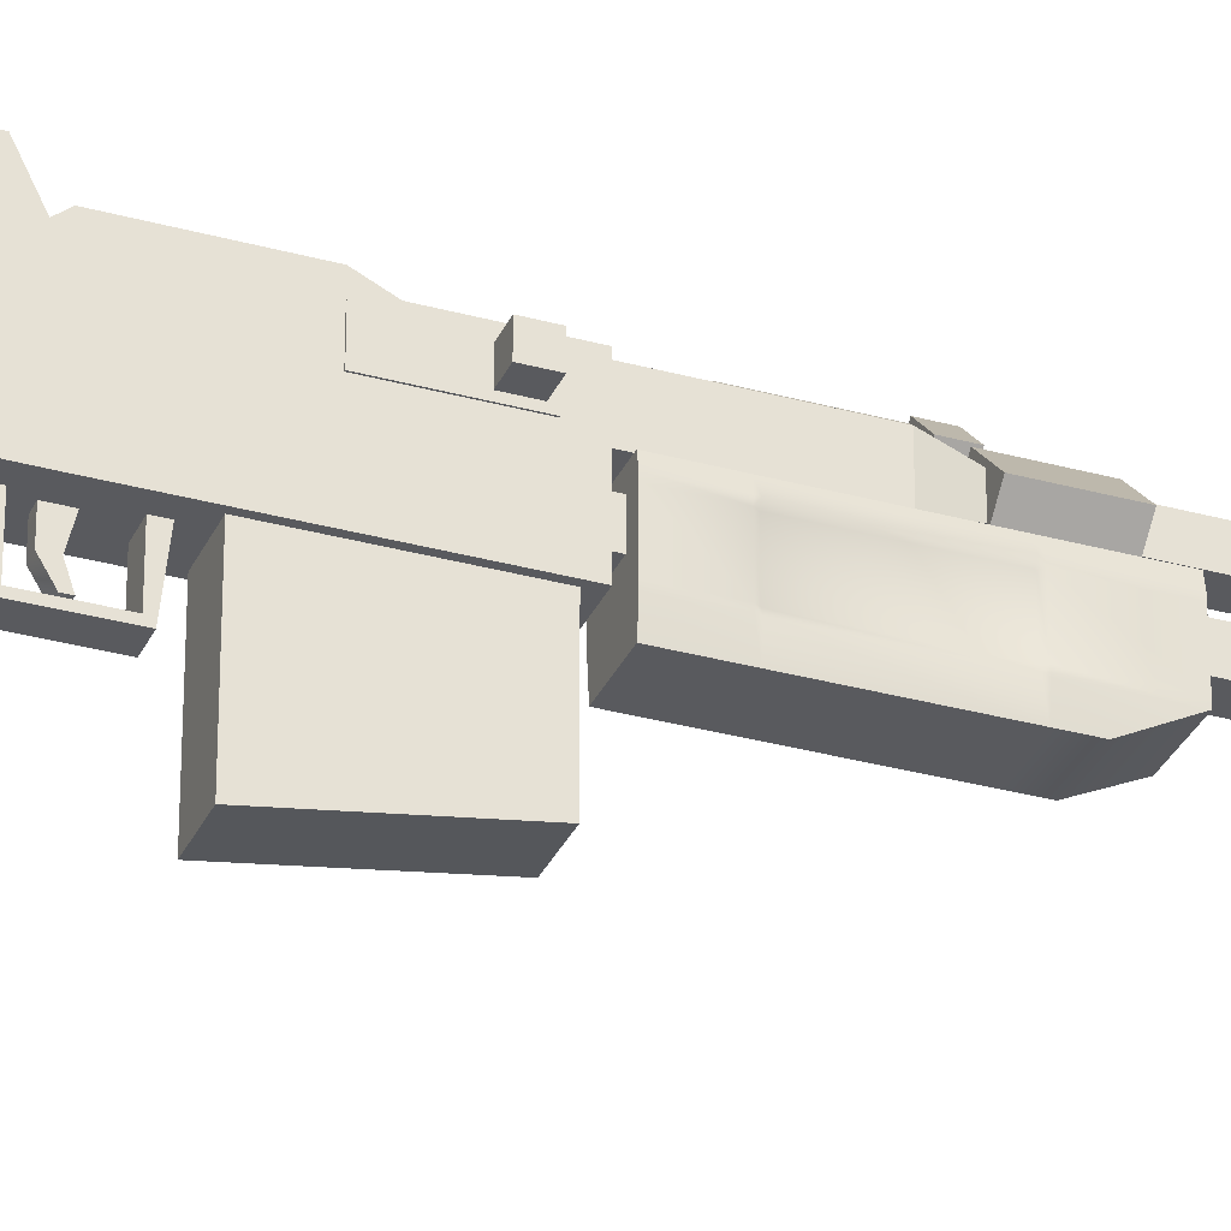
<metadata>
{"format":"obj","ext":"obj","renderer":"f3d","projection":"perspective","resolution":1024,"background":"white","views":[{"elev":-31.8,"azim":-111.3,"up":"+Y"}]}
</metadata>
<code>
g
v -0.2 0.85 0
v -0.25 0.24 0.47
v 0.2 0.85 0
v 0.25 0.24 0.47
v 0.25 0.25 -3.1
v 0.25 -0.85 -3.1
v -0.25 0.25 -3.1
v -0.25 -0.85 -3.1
v -0.25 0.4 -0.4373
v -0.25 -0.35 -0.4373
v 0.25 0.4 -0.4373
v 0.25 -0.35 -0.4373
v -0.25 0.25 -3.1
v -0.25 -0.85 -3.1
v 0.25 0.25 -3.1
v 0.25 -0.85 -3.1
v 0.25 0.25 -3.2
v 0.25 -0.85 -3.2
v -0.25 0.25 -3.2
v -0.25 -0.85 -3.2
v -0.1186 0.85 0
v -0.1186 0.24 0.47
v -0.1186 0.3 -3.1
v -0.1186 -0.9 -3.1
v -0.1186 0.45 -0.4373
v -0.1186 -0.4 -0.4373
v -0.1186 0.3 -3.1
v -0.1186 -0.9 -3.1
v -0.1186 0.3 -3.2
v -0.1186 -0.9 -3.2
v 0.1186 0.85 0
v 0.1186 0.24 0.47
v 0.1186 0.3 -3.1
v 0.1186 -0.9 -3.1
v 0.1186 0.45 -0.4373
v 0.1186 -0.4 -0.4373
v 0.1186 0.3 -3.1
v 0.1186 -0.9 -3.1
v 0.1186 0.3 -3.2
v 0.1186 -0.9 -3.2
v -0.12 1.17 9.42
v -0.12 0.93 9.42
v 0.12 1.17 9.42
v 0.12 0.93 9.42
v 0.12 1.17 2.68
v 0.12 0.93 2.68
v -0.12 1.17 2.68
v -0.12 0.93 2.68
v -0.125 1.225 8.7
v -0.125 0.925 8.7
v 0.125 1.225 8.7
v 0.125 0.925 8.7
v 0.125 1.225 8.4
v 0.125 0.925 8.4
v -0.125 1.225 8.4
v -0.125 0.925 8.4
v -0.15 1.4 0.77
v -0.15 1.2 0.77
v 0.15 1.4 0.77
v 0.15 1.2 0.77
v 0.15 1.4 0.67
v 0.15 1.2 0.67
v -0.15 1.4 0.67
v -0.15 1.2 0.67
v -0.07 1.44 0.73
v 0 1.42 0.73
v -0.08 1.43 0.73
v 0 1.4 0.73
v 0.07 1.44 0.73
v 0.08 1.43 0.73
v 0.07 1.44 0.71
v 0 1.42 0.71
v 0.08 1.43 0.71
v 0 1.4 0.71
v -0.07 1.44 0.71
v -0.08 1.43 0.71
v -0.08 1.57 0.73
v 0 1.6 0.73
v -0.07 1.56 0.73
v 0 1.58 0.73
v 0.08 1.57 0.73
v 0.07 1.56 0.73
v 0.08 1.57 0.71
v 0 1.6 0.71
v 0.07 1.56 0.71
v 0 1.58 0.71
v -0.08 1.57 0.71
v -0.07 1.56 0.71
v -0.08 1.57 0.73
v -0.11 1.5 0.73
v -0.08 1.43 0.73
v -0.07 1.56 0.73
v -0.09 1.5 0.73
v -0.07 1.44 0.73
v -0.07 1.56 0.71
v -0.09 1.5 0.71
v -0.07 1.44 0.71
v -0.08 1.57 0.71
v -0.11 1.5 0.71
v -0.08 1.43 0.71
v 0.07 1.56 0.73
v 0.09 1.5 0.73
v 0.07 1.44 0.73
v 0.08 1.57 0.73
v 0.11 1.5 0.73
v 0.08 1.43 0.73
v 0.08 1.57 0.71
v 0.11 1.5 0.71
v 0.08 1.43 0.71
v 0.07 1.56 0.71
v 0.09 1.5 0.71
v 0.07 1.44 0.71
v -0.05 1.42 0.74
v -0.05 1.4 0.74
v 0.05 1.42 0.74
v 0.05 1.4 0.74
v 0.05 1.42 0.7
v 0.05 1.4 0.7
v -0.05 1.42 0.7
v -0.05 1.4 0.7
v -0.1 1.35 8.675
v -0.1 1.15 8.675
v 0.1 1.35 8.675
v 0.1 1.15 8.675
v 0.1 1.35 8.425
v 0.1 1.15 8.425
v -0.1 1.35 8.425
v -0.1 1.15 8.425
v -0.015 1.5 8.625
v -0.025 1.35 8.675
v 0.015 1.5 8.625
v 0.025 1.35 8.675
v 0.015 1.5 8.475
v 0.025 1.35 8.425
v -0.015 1.5 8.475
v -0.025 1.35 8.425
v -0.1 0.25 1.45
v -0.1 -0.2 1.4
v 0.1 0.25 1.45
v 0.1 -0.2 1.4
v 0.1 0.25 1.35
v 0.1 -0.2 1.35
v -0.1 0.25 1.35
v -0.1 -0.2 1.35
v -0.1 0.25 0.85
v -0.1 -0.2 0.85
v 0.1 0.25 0.85
v 0.1 -0.2 0.85
v 0.1 0.25 0.75
v 0.1 -0.2 0.8
v -0.1 0.25 0.75
v -0.1 -0.2 0.8
v -0.1 -0.15 1.35
v -0.1 -0.2 1.35
v 0.1 -0.15 1.35
v 0.1 -0.2 1.35
v 0.1 -0.15 0.85
v 0.1 -0.2 0.85
v -0.1 -0.15 0.85
v -0.1 -0.2 0.85
v -0.05 0.25 1.125
v -0.05 0.05 1.075
v -0.05 -0.1 1.125
v 0.05 0.25 1.125
v 0.05 0.05 1.075
v 0.05 -0.1 1.125
v 0.05 0.25 0.975
v 0.05 0.05 0.975
v 0.05 -0.1 1.065
v -0.05 0.25 0.975
v -0.05 0.05 0.975
v -0.05 -0.1 1.065
v 0.25 0.5553 -0.7136
v 0.25 -0.2394 -0.7136
v -0.25 0.5553 -0.7136
v -0.25 -0.2394 -0.7136
v -0.1186 0.6053 -0.7136
v -0.1186 -0.2894 -0.7136
v 0.1186 0.6053 -0.7136
v 0.1186 -0.2894 -0.7136
v 0.2 1.6 0.75
v 0.2 1.2 0.95
v 0.25 1.6 0.75
v 0.25 1.2 0.95
v 0.25 1.6 0.65
v 0.25 1.2 0.55
v 0.2 1.6 0.65
v 0.2 1.2 0.55
v -0.25 1.6 0.75
v -0.25 1.2 0.95
v -0.2 1.6 0.75
v -0.2 1.2 0.95
v -0.2 1.6 0.65
v -0.2 1.2 0.55
v -0.25 1.6 0.65
v -0.25 1.2 0.55
v -0.12 1.17 4.5
v -0.12 0.93 4.5
v 0.12 1.17 4.5
v 0.12 0.93 4.5
v 0.1875 1.238 4.188
v 0.1875 0.8625 4.188
v -0.1875 1.238 4.188
v -0.1875 0.8625 4.188
v -0.1875 1.238 4.188
v -0.1875 0.8625 4.188
v 0.1875 1.238 4.188
v 0.1875 0.8625 4.188
v 0.1875 1.238 2.862
v 0.1875 0.8625 2.862
v -0.1875 1.238 2.862
v -0.1875 0.8625 2.862
v -0.23 0.85 5.3
v -0.25 0.75 5.3
v -0.25 0.7 5.3
v -0.25 0.3 5.3
v -0.25 0.25 5.3
v -0.23 0.05 4.9
v 0.23 0.85 5.3
v 0.23 0.85 4.633
v 0.23 0.85 3.567
v 0.25 0.75 5.3
v 0.25 0.75 4.633
v 0.25 0.75 3.567
v 0.25 0.7 5.3
v 0.23 0.7 4.633
v 0.23 0.7 3.567
v 0.25 0.3 5.3
v 0.23 0.3 4.633
v 0.23 0.3 3.567
v 0.25 0.25 5.3
v 0.25 0.25 4.633
v 0.25 0.25 3.567
v 0.23 0.05 4.9
v 0.23 0.05 4.633
v 0.23 0.05 3.567
v 0.23 0.85 3.1
v 0.25 0.75 3.1
v 0.25 0.7 3.1
v 0.25 0.3 3.1
v 0.25 0.25 3.1
v 0.23 0.05 3.1
v -0.23 0.85 3.1
v -0.23 0.85 3.567
v -0.23 0.85 4.633
v -0.25 0.75 3.1
v -0.25 0.75 3.567
v -0.25 0.75 4.633
v -0.25 0.7 3.1
v -0.23 0.7 3.567
v -0.23 0.7 4.633
v -0.25 0.3 3.1
v -0.23 0.3 3.567
v -0.23 0.3 4.633
v -0.25 0.25 3.1
v -0.25 0.25 3.567
v -0.25 0.25 4.633
v -0.23 0.05 3.1
v -0.23 0.05 3.567
v -0.23 0.05 4.633
v -0.23 0.85 4.668
v -0.25 0.75 4.668
v -0.25 0.7 4.668
v -0.25 0.3 4.668
v -0.25 0.25 4.668
v -0.23 0.05 4.668
v 0.23 0.85 4.668
v 0.25 0.75 4.668
v 0.25 0.7 4.668
v 0.25 0.3 4.668
v 0.25 0.25 4.668
v 0.23 0.05 4.668
v 0.23 0.85 3.535
v 0.25 0.75 3.535
v 0.25 0.7 3.535
v 0.25 0.3 3.535
v 0.25 0.25 3.535
v 0.23 0.05 3.535
v -0.23 0.85 3.535
v -0.25 0.75 3.535
v -0.25 0.7 3.535
v -0.25 0.3 3.535
v -0.25 0.25 3.535
v -0.23 0.05 3.535
v 0.075 1.6 8.675
v 0.075 1.35 8.675
v 0.1 1.6 8.675
v 0.1 1.35 8.675
v 0.1 1.6 8.425
v 0.1 1.35 8.425
v 0.075 1.6 8.425
v 0.075 1.35 8.425
v -0.1 1.6 8.675
v -0.1 1.35 8.675
v -0.075 1.6 8.675
v -0.075 1.35 8.675
v -0.075 1.6 8.425
v -0.075 1.35 8.425
v -0.1 1.6 8.425
v -0.1 1.35 8.425
v -0.1 1.6 8.675
v -0.05 1.65 8.675
v 0.05 1.65 8.675
v -0.1 1.575 8.675
v -0.05 1.625 8.675
v 0.05 1.625 8.675
v 0.1 1.6 8.675
v 0.1 1.575 8.675
v 0.1 1.6 8.425
v 0.05 1.65 8.425
v -0.05 1.65 8.425
v 0.1 1.575 8.425
v 0.05 1.625 8.425
v -0.05 1.625 8.425
v -0.1 1.6 8.425
v -0.1 1.575 8.425
v -0.25 1.25 3
v -0.25 0.75 3
v -0.25 0.25 3
v 0.25 1.25 3
v 0.25 1.35 2
v 0.25 1.35 1
v 0.25 0.75 3
v 0.25 0.75 2
v 0.25 0.75 1
v 0.25 0.25 3
v 0.25 0.25 2
v 0.25 0.25 1
v 0.25 1.25 0.5
v 0.25 0.85 0
v 0.26 0.25 0
v -0.25 1.25 0.5
v -0.25 1.35 1
v -0.25 1.35 2
v -0.25 0.85 0
v -0.25 0.75 1
v -0.25 0.75 2
v -0.26 0.25 0
v -0.25 0.25 1
v -0.25 0.25 2
v -0.25 1.25 2.21
v 0.25 1.25 2.21
v 0.25 1.25 0.8814
v -0.25 1.25 0.8814
v -0.125 0.725 7
v -0.125 0.475 7
v 0.125 0.725 7
v 0.125 0.475 7
v 0.125 0.725 3
v 0.125 0.475 3
v -0.125 0.725 3
v -0.125 0.475 3
v -0.15 1.225 6.95
v -0.15 0.425 6.95
v 0.15 1.225 6.95
v 0.15 0.425 6.95
v 0.15 1.225 6.65
v 0.15 0.425 6.65
v -0.15 1.225 6.65
v -0.15 0.425 6.65
v -0.25 1.2 9.25
v -0.25 0.9 9.25
v 0.25 1.2 9.25
v 0.25 0.9 9.25
v 0.25 1.2 8.75
v 0.25 0.9 8.75
v -0.25 1.2 8.75
v -0.25 0.9 8.75
v 0.15 0.9 9.1
v 0.95 -1.1 9.1
v 0.25 0.9 9.1
v 1.05 -1.1 9.1
v 0.25 0.9 8.9
v 1.05 -1.1 8.9
v 0.15 0.9 8.9
v 0.95 -1.1 8.9
v 0.85 -1.044 9.235
v 0.85 -1.115 9.306
v 1.15 -1.044 9.235
v 1.15 -1.095 9.165
v 1.15 -1.095 8.835
v 1.15 -1.115 9.306
v 1.15 -1.2 9.2
v 1.15 -1.2 8.8
v 1.15 -1.044 8.765
v 1.15 -1.115 8.694
v 0.85 -1.044 8.765
v 0.85 -1.095 8.835
v 0.85 -1.095 9.165
v 0.85 -1.115 8.694
v 0.85 -1.2 8.8
v 0.85 -1.2 9.2
v -0.15 0.9 9.1
v -0.95 -1.1 9.1
v -0.25 0.9 9.1
v -1.05 -1.1 9.1
v -0.25 0.9 8.9
v -1.05 -1.1 8.9
v -0.15 0.9 8.9
v -0.95 -1.1 8.9
v -0.85 -1.044 9.235
v -0.85 -1.115 9.306
v -1.15 -1.044 9.235
v -1.15 -1.095 9.165
v -1.15 -1.095 8.835
v -1.15 -1.115 9.306
v -1.15 -1.2 9.2
v -1.15 -1.2 8.8
v -1.15 -1.044 8.765
v -1.15 -1.115 8.694
v -0.85 -1.044 8.765
v -0.85 -1.095 8.835
v -0.85 -1.095 9.165
v -0.85 -1.115 8.694
v -0.85 -1.2 8.8
v -0.85 -1.2 9.2
v -0.2828 1.05 5.1
v 0 0.7672 5.1
v 0 1.333 5.1
v 0.2828 1.05 5.1
v 0 1.333 4.5
v 0.2828 1.05 4.5
v -0.2828 1.05 4.5
v 0 0.7672 4.5
v 0.07071 1.191 5
v 0.1414 1.121 5
v 0.495 1.616 4.8
v 0.5657 1.545 4.8
v 0.495 1.616 4.5
v 0.5657 1.545 4.5
v 0.07071 1.191 4.6
v 0.1414 1.121 4.6
v 0.3182 1.58 4.7
v 0.5303 1.368 4.7
v 0.5303 1.792 4.7
v 0.7425 1.58 4.7
v 0.5303 1.792 4.5
v 0.7425 1.58 4.5
v 0.3182 1.58 4.5
v 0.5303 1.368 4.5
v 0.3536 1.58 4.5
v 0.5303 1.404 4.5
v 0.5303 1.757 4.5
v 0.7071 1.58 4.5
v 0.5303 1.757 3.7
v 0.7071 1.58 3.7
v 0.3536 1.58 3.7
v 0.5303 1.404 3.7
v -0.26 1.2 2.8
v -0.26 0.9 2.8
v -0.16 1.2 2.8
v -0.16 0.9 2.8
v -0.16 1.2 2
v -0.16 0.9 2
v -0.26 1.2 2
v -0.26 0.9 2
v -0.45 1.15 2.75
v -0.45 0.95 2.75
v -0.15 1.15 2.75
v -0.15 0.95 2.75
v -0.15 1.15 2.55
v -0.15 0.95 2.55
v -0.45 1.15 2.55
v -0.45 0.95 2.55
v -0.2 0.5 2.9
v -0.2 -0.7 2.9
v 0.2 0.5 2.9
v 0.2 -0.7 2.9
v 0.2 0.5 1.6
v 0.2 -0.9 1.6
v -0.2 0.5 1.6
v -0.2 -0.9 1.6
g mat1
f 11 3 4
f 12 11 4
f 2 1 9
f 10 2 9
f 18 17 15
f 16 18 15
f 14 13 19
f 20 14 19
f 1 2 22
f 21 1 22
f 8 7 23
f 24 8 23
f 25 9 1
f 21 25 1
f 22 2 10
f 26 22 10
f 13 14 28
f 27 13 28
f 20 19 29
f 30 20 29
f 19 13 27
f 29 19 27
f 14 20 30
f 28 14 30
f 4 3 31
f 32 4 31
f 21 22 32
f 31 21 32
f 5 6 34
f 33 5 34
f 24 23 33
f 34 24 33
f 3 11 35
f 31 3 35
f 25 21 31
f 35 25 31
f 12 4 32
f 36 12 32
f 22 26 36
f 32 22 36
f 16 15 37
f 38 16 37
f 27 28 38
f 37 27 38
f 17 18 40
f 39 17 40
f 30 29 39
f 40 30 39
f 15 17 39
f 37 15 39
f 29 27 37
f 39 29 37
f 18 16 38
f 40 18 38
f 28 30 40
f 38 28 40
f 44 43 41
f 42 44 41
f 46 45 43
f 44 46 43
f 48 47 45
f 46 48 45
f 42 41 47
f 48 42 47
f 43 45 47
f 41 43 47
f 46 44 42
f 48 46 42
f 52 51 49
f 50 52 49
f 54 53 51
f 52 54 51
f 56 55 53
f 54 56 53
f 50 49 55
f 56 50 55
f 51 53 55
f 49 51 55
f 54 52 50
f 56 54 50
f 60 59 57
f 58 60 57
f 62 61 59
f 60 62 59
f 64 63 61
f 62 64 61
f 58 57 63
f 64 58 63
f 59 61 63
f 57 59 63
f 62 60 58
f 64 62 58
f 68 66 65
f 67 68 65
f 70 69 66
f 68 70 66
f 73 71 69
f 70 73 69
f 74 72 71
f 73 74 71
f 76 75 72
f 74 76 72
f 67 65 75
f 76 67 75
f 66 72 75
f 65 66 75
f 69 71 72
f 66 69 72
f 74 68 67
f 76 74 67
f 73 70 68
f 74 73 68
f 80 78 77
f 79 80 77
f 82 81 78
f 80 82 78
f 85 83 81
f 82 85 81
f 86 84 83
f 85 86 83
f 88 87 84
f 86 88 84
f 79 77 87
f 88 79 87
f 78 84 87
f 77 78 87
f 81 83 84
f 78 81 84
f 86 80 79
f 88 86 79
f 85 82 80
f 86 85 80
f 93 92 89
f 90 93 89
f 94 93 90
f 91 94 90
f 96 95 92
f 93 96 92
f 97 96 93
f 94 97 93
f 99 98 95
f 96 99 95
f 100 99 96
f 97 100 96
f 90 89 98
f 99 90 98
f 91 90 99
f 100 91 99
f 92 95 98
f 89 92 98
f 97 94 91
f 100 97 91
f 105 104 101
f 102 105 101
f 106 105 102
f 103 106 102
f 108 107 104
f 105 108 104
f 109 108 105
f 106 109 105
f 111 110 107
f 108 111 107
f 112 111 108
f 109 112 108
f 102 101 110
f 111 102 110
f 103 102 111
f 112 103 111
f 104 107 110
f 101 104 110
f 109 106 103
f 112 109 103
f 116 115 113
f 114 116 113
f 118 117 115
f 116 118 115
f 120 119 117
f 118 120 117
f 114 113 119
f 120 114 119
f 115 117 119
f 113 115 119
f 118 116 114
f 120 118 114
f 124 123 121
f 122 124 121
f 126 125 123
f 124 126 123
f 128 127 125
f 126 128 125
f 122 121 127
f 128 122 127
f 123 125 127
f 121 123 127
f 126 124 122
f 128 126 122
f 132 131 129
f 130 132 129
f 134 133 131
f 132 134 131
f 136 135 133
f 134 136 133
f 130 129 135
f 136 130 135
f 131 133 135
f 129 131 135
f 134 132 130
f 136 134 130
f 140 139 137
f 138 140 137
f 142 141 139
f 140 142 139
f 144 143 141
f 142 144 141
f 138 137 143
f 144 138 143
f 139 141 143
f 137 139 143
f 142 140 138
f 144 142 138
f 148 147 145
f 146 148 145
f 150 149 147
f 148 150 147
f 152 151 149
f 150 152 149
f 146 145 151
f 152 146 151
f 147 149 151
f 145 147 151
f 150 148 146
f 152 150 146
f 156 155 153
f 154 156 153
f 158 157 155
f 156 158 155
f 160 159 157
f 158 160 157
f 154 153 159
f 160 154 159
f 155 157 159
f 153 155 159
f 158 156 154
f 160 158 154
f 165 164 161
f 162 165 161
f 166 165 162
f 163 166 162
f 168 167 164
f 165 168 164
f 169 168 165
f 166 169 165
f 171 170 167
f 168 171 167
f 172 171 168
f 169 172 168
f 162 161 170
f 171 162 170
f 163 162 171
f 172 163 171
f 164 167 170
f 161 164 170
f 169 166 163
f 172 169 163
f 6 5 173
f 174 6 173
f 11 12 174
f 173 11 174
f 7 8 176
f 175 7 176
f 10 9 175
f 176 10 175
f 23 7 175
f 177 23 175
f 9 25 177
f 175 9 177
f 26 10 176
f 178 26 176
f 8 24 178
f 176 8 178
f 35 11 173
f 179 35 173
f 5 33 179
f 173 5 179
f 33 23 177
f 179 33 177
f 25 35 179
f 177 25 179
f 180 34 6
f 174 180 6
f 12 36 180
f 174 12 180
f 36 26 178
f 180 36 178
f 178 24 34
f 180 178 34
f 184 183 181
f 182 184 181
f 186 185 183
f 184 186 183
f 188 187 185
f 186 188 185
f 182 181 187
f 188 182 187
f 183 185 187
f 181 183 187
f 186 184 182
f 188 186 182
f 192 191 189
f 190 192 189
f 194 193 191
f 192 194 191
f 196 195 193
f 194 196 193
f 190 189 195
f 196 190 195
f 191 193 195
f 189 191 195
f 194 192 190
f 196 194 190
f 200 199 197
f 198 200 197
f 202 201 199
f 200 202 199
f 204 203 201
f 202 204 201
f 198 197 203
f 204 198 203
f 199 201 203
f 197 199 203
f 202 200 198
f 204 202 198
f 208 207 205
f 206 208 205
f 210 209 207
f 208 210 207
f 212 211 209
f 210 212 209
f 206 205 211
f 212 206 211
f 207 209 211
f 205 207 211
f 210 208 206
f 212 210 206
f 222 219 213
f 214 222 213
f 225 222 214
f 215 225 214
f 228 225 215
f 216 228 215
f 231 228 216
f 217 231 216
f 234 231 217
f 218 234 217
f 224 221 220
f 223 224 220
f 227 224 223
f 226 227 223
f 230 227 226
f 229 230 226
f 233 230 229
f 232 233 229
f 236 233 232
f 235 236 232
f 246 243 237
f 238 246 237
f 249 246 238
f 239 249 238
f 252 249 239
f 240 252 239
f 255 252 240
f 241 255 240
f 258 255 241
f 242 258 241
f 248 245 244
f 247 248 244
f 251 248 247
f 250 251 247
f 254 251 250
f 253 254 250
f 257 254 253
f 256 257 253
f 260 257 256
f 259 260 256
f 220 221 244
f 245 220 244
f 236 235 260
f 259 236 260
f 223 220 267
f 268 223 267
f 219 222 268
f 267 219 268
f 269 226 223
f 268 269 223
f 222 225 269
f 268 222 269
f 229 226 269
f 270 229 269
f 225 228 270
f 269 225 270
f 232 229 270
f 271 232 270
f 228 231 271
f 270 228 271
f 235 232 271
f 272 235 271
f 231 234 272
f 271 231 272
f 214 213 261
f 262 214 261
f 245 248 262
f 261 245 262
f 215 214 262
f 263 215 262
f 248 251 263
f 262 248 263
f 216 215 263
f 264 216 263
f 251 254 264
f 263 251 264
f 217 216 264
f 265 217 264
f 264 254 257
f 265 264 257
f 218 217 265
f 266 218 265
f 257 260 266
f 265 257 266
f 213 219 267
f 261 213 267
f 220 245 261
f 267 220 261
f 260 235 272
f 266 260 272
f 234 218 266
f 272 234 266
f 238 237 273
f 274 238 273
f 221 224 274
f 273 221 274
f 239 238 274
f 275 239 274
f 224 227 275
f 274 224 275
f 240 239 275
f 276 240 275
f 227 230 276
f 275 227 276
f 241 240 276
f 277 241 276
f 276 230 233
f 277 276 233
f 242 241 277
f 278 242 277
f 233 236 278
f 277 233 278
f 247 244 279
f 280 247 279
f 243 246 280
f 279 243 280
f 281 250 247
f 280 281 247
f 246 249 281
f 280 246 281
f 253 250 281
f 282 253 281
f 249 252 282
f 281 249 282
f 256 253 282
f 283 256 282
f 252 255 283
f 282 252 283
f 259 256 283
f 284 259 283
f 255 258 284
f 283 255 284
f 244 221 273
f 279 244 273
f 237 243 279
f 273 237 279
f 258 242 278
f 284 258 278
f 236 259 284
f 278 236 284
f 288 287 285
f 286 288 285
f 290 289 287
f 288 290 287
f 292 291 289
f 290 292 289
f 286 285 291
f 292 286 291
f 287 289 291
f 285 287 291
f 290 288 286
f 292 290 286
f 296 295 293
f 294 296 293
f 298 297 295
f 296 298 295
f 300 299 297
f 298 300 297
f 294 293 299
f 300 294 299
f 295 297 299
f 293 295 299
f 298 296 294
f 300 298 294
f 305 302 301
f 304 305 301
f 306 303 302
f 305 306 302
f 308 307 303
f 306 308 303
f 312 309 307
f 308 312 307
f 313 310 309
f 312 313 309
f 314 311 310
f 313 314 310
f 316 315 311
f 314 316 311
f 304 301 315
f 316 304 315
f 302 311 315
f 301 302 315
f 303 310 311
f 302 303 311
f 307 309 310
f 303 307 310
f 314 305 304
f 316 314 304
f 313 306 305
f 314 313 305
f 312 308 306
f 313 312 306
f 323 320 317
f 318 323 317
f 326 323 318
f 319 326 318
f 325 322 321
f 324 325 321
f 327 324 323
f 326 327 323
f 328 325 324
f 327 328 324
f 331 330 325
f 328 331 325
f 335 332 329
f 330 335 329
f 338 335 330
f 331 338 330
f 337 334 333
f 336 337 333
f 338 339 336
f 335 338 336
f 340 337 336
f 339 340 336
f 319 318 337
f 340 319 337
f 321 322 333
f 334 321 333
f 331 328 339
f 338 331 339
f 328 327 340
f 339 328 340
f 327 326 319
f 340 327 319
f 321 323 324
f 342 320 323
f 323 321 342
f 317 337 318
f 341 334 337
f 337 317 341
f 317 320 342
f 341 317 342
f 321 334 341
f 342 321 341
f 343 322 325
f 330 343 325
f 330 329 343
f 344 335 336
f 344 332 335
f 336 333 344
f 333 322 343
f 344 333 343
f 329 332 344
f 343 329 344
f 348 347 345
f 346 348 345
f 350 349 347
f 348 350 347
f 352 351 349
f 350 352 349
f 346 345 351
f 352 346 351
f 347 349 351
f 345 347 351
f 350 348 346
f 352 350 346
f 356 355 353
f 354 356 353
f 358 357 355
f 356 358 355
f 360 359 357
f 358 360 357
f 354 353 359
f 360 354 359
f 355 357 359
f 353 355 359
f 358 356 354
f 360 358 354
f 364 363 361
f 362 364 361
f 366 365 363
f 364 366 363
f 368 367 365
f 366 368 365
f 362 361 367
f 368 362 367
f 363 365 367
f 361 363 367
f 366 364 362
f 368 366 362
f 372 371 369
f 370 372 369
f 374 373 371
f 372 374 371
f 376 375 373
f 374 376 373
f 370 369 375
f 376 370 375
f 371 373 375
f 369 371 375
f 374 372 370
f 376 374 370
f 382 379 377
f 378 382 377
f 383 380 379
f 382 383 379
f 384 381 380
f 383 384 380
f 384 386 385
f 381 384 385
f 390 387 385
f 386 390 385
f 391 388 387
f 390 391 387
f 392 389 388
f 391 392 388
f 392 378 377
f 389 392 377
f 381 385 387
f 388 381 387
f 380 381 388
f 389 380 388
f 379 380 389
f 377 379 389
f 386 384 391
f 390 386 391
f 384 383 392
f 391 384 392
f 383 382 378
f 392 383 378
f 395 396 394
f 393 395 394
f 397 398 396
f 395 397 396
f 399 400 398
f 397 399 398
f 393 394 400
f 399 393 400
f 397 395 393
f 399 397 393
f 396 398 400
f 394 396 400
f 403 406 402
f 401 403 402
f 403 404 407
f 406 403 407
f 405 408 407
f 404 405 407
f 409 410 408
f 405 409 408
f 411 414 410
f 409 411 410
f 411 412 415
f 414 411 415
f 413 416 415
f 412 413 415
f 401 402 416
f 413 401 416
f 409 405 412
f 411 409 412
f 405 404 413
f 412 405 413
f 404 403 401
f 413 404 401
f 408 410 414
f 415 408 414
f 407 408 415
f 416 407 415
f 406 407 416
f 402 406 416
f 420 419 417
f 418 420 417
f 422 421 419
f 420 422 419
f 424 423 421
f 422 424 421
f 418 417 423
f 424 418 423
f 419 421 423
f 417 419 423
f 422 420 418
f 424 422 418
f 426 428 427
f 425 426 427
f 430 429 427
f 428 430 427
f 432 431 429
f 430 432 429
f 426 425 431
f 432 426 431
f 427 429 431
f 425 427 431
f 430 428 426
f 432 430 426
f 436 435 433
f 434 436 433
f 438 437 435
f 436 438 435
f 440 439 437
f 438 440 437
f 434 433 439
f 440 434 439
f 435 437 439
f 433 435 439
f 438 436 434
f 440 438 434
f 444 443 441
f 442 444 441
f 446 445 443
f 444 446 443
f 448 447 445
f 446 448 445
f 442 441 447
f 448 442 447
f 443 445 447
f 441 443 447
f 446 444 442
f 448 446 442
f 452 451 449
f 450 452 449
f 454 453 451
f 452 454 451
f 456 455 453
f 454 456 453
f 450 449 455
f 456 450 455
f 451 453 455
f 449 451 455
f 454 452 450
f 456 454 450
g mat2
f 460 459 457
f 458 460 457
f 462 461 459
f 460 462 459
f 464 463 461
f 462 464 461
f 458 457 463
f 464 458 463
f 459 461 463
f 457 459 463
f 462 460 458
f 464 462 458
g mat3
f 468 467 465
f 466 468 465
f 470 469 467
f 468 470 467
f 472 471 469
f 470 472 469
f 466 465 471
f 472 466 471
f 467 469 471
f 465 467 471
f 470 468 466
f 472 470 466

</code>
